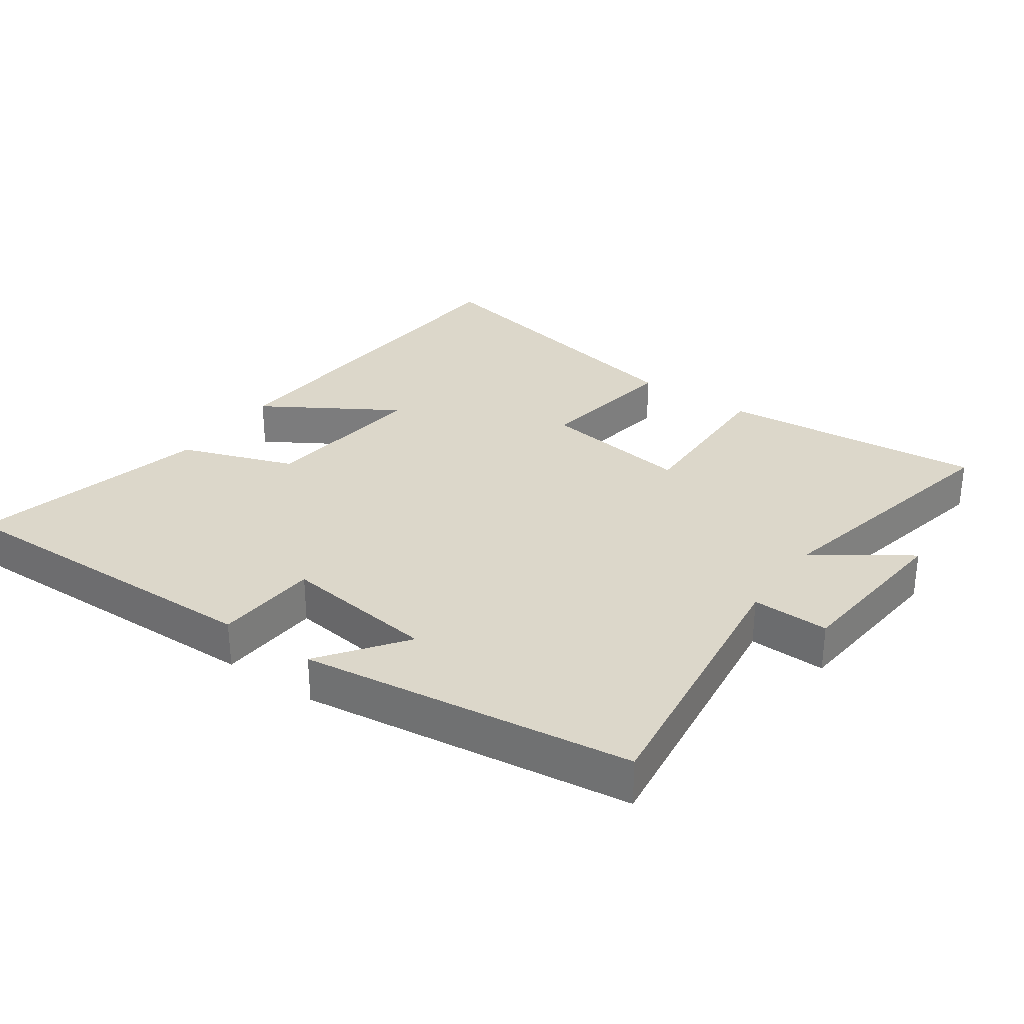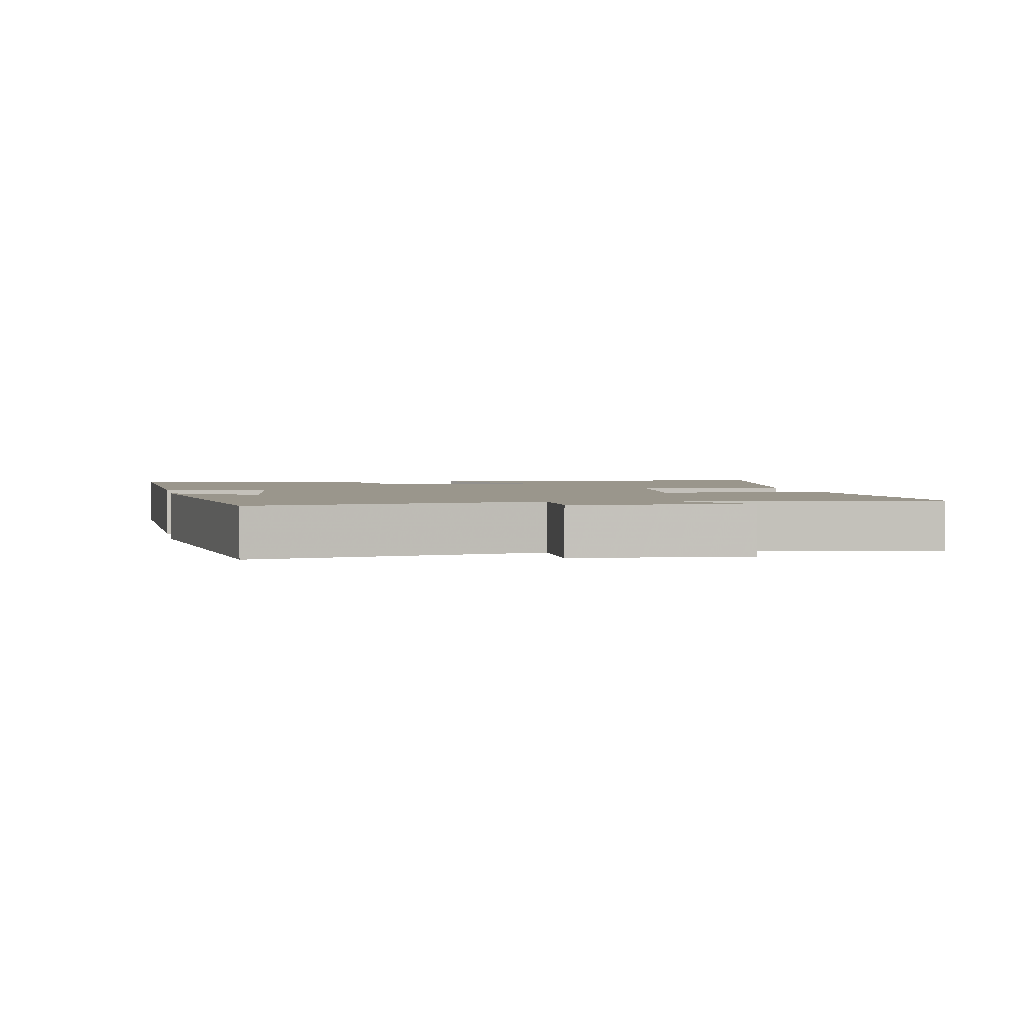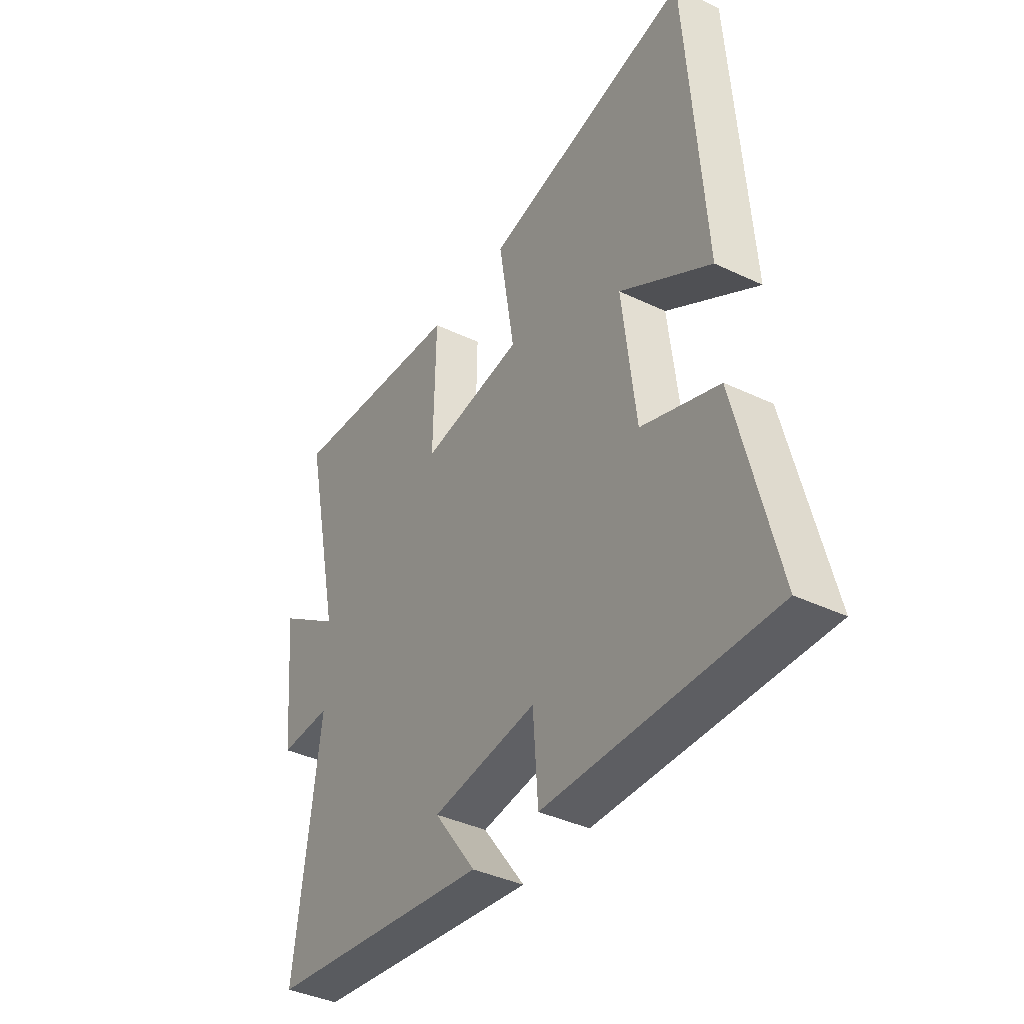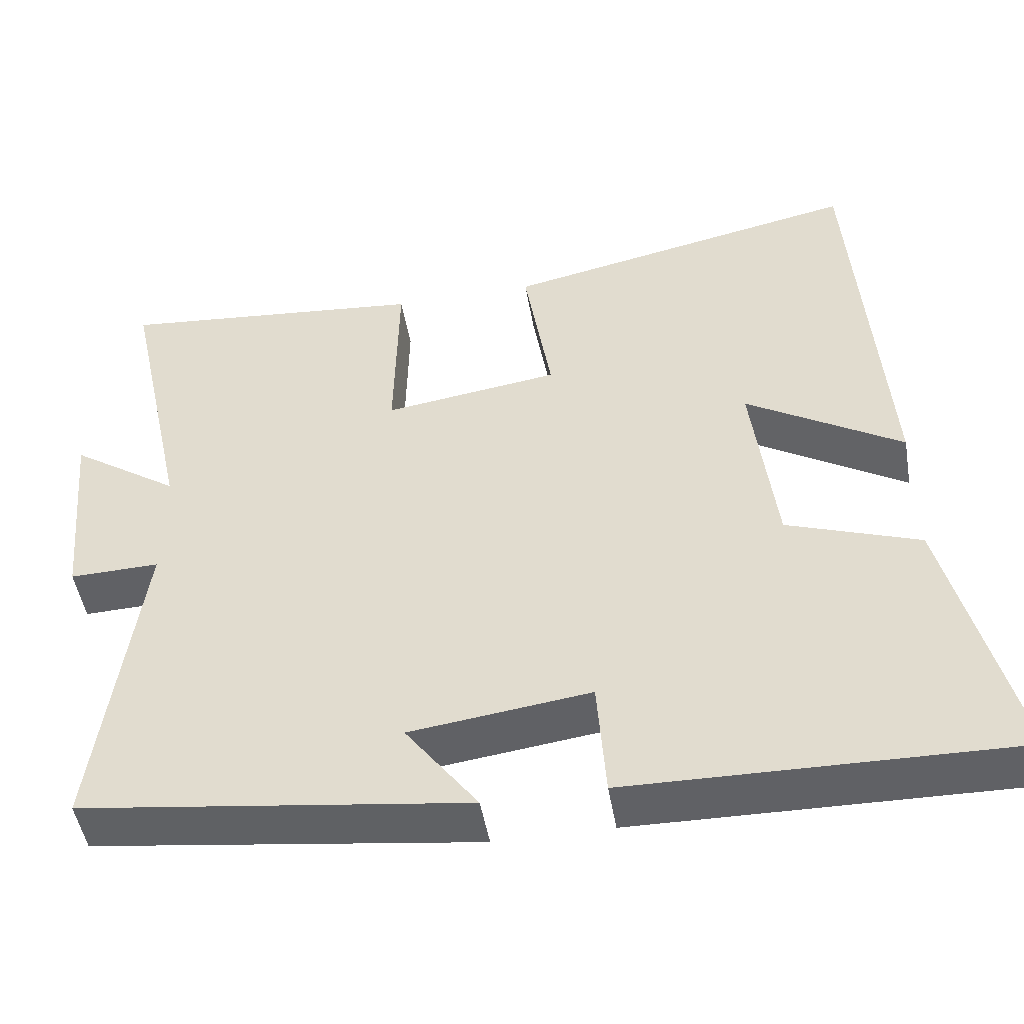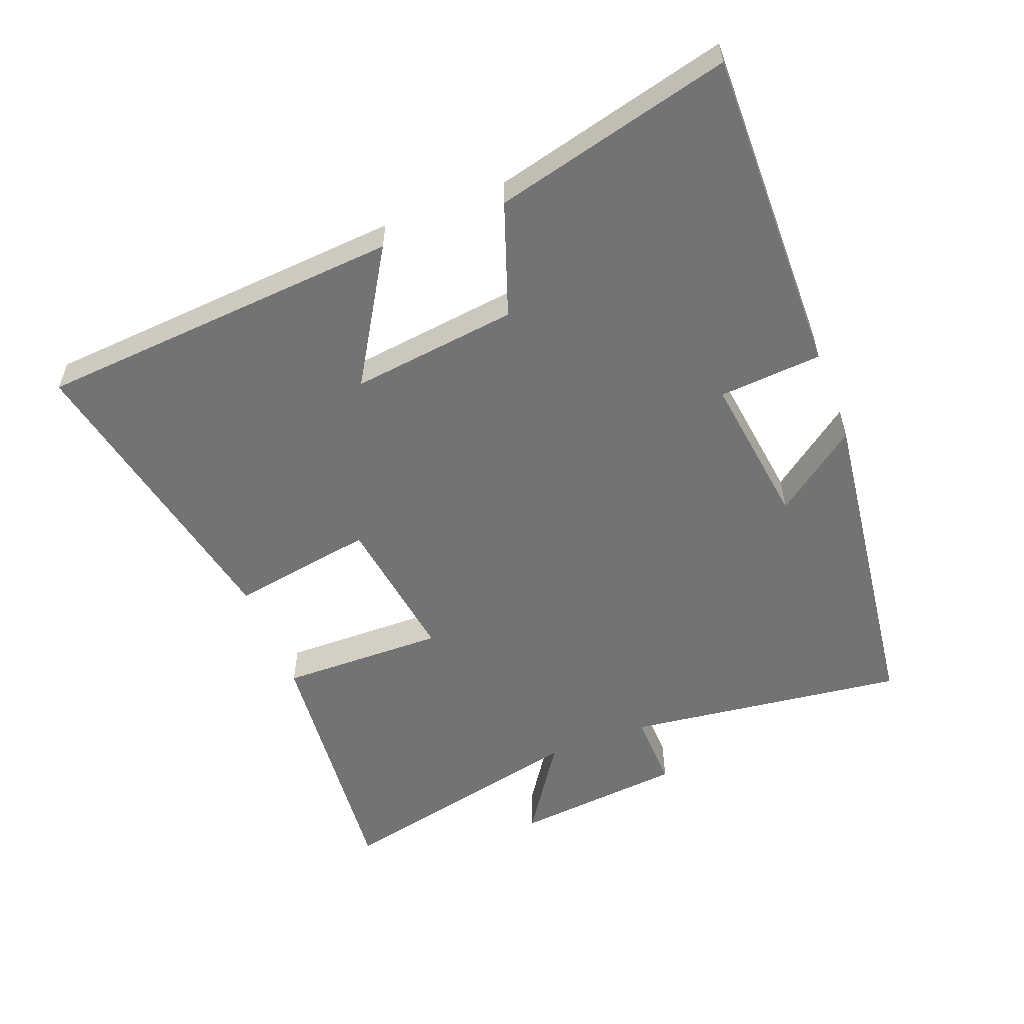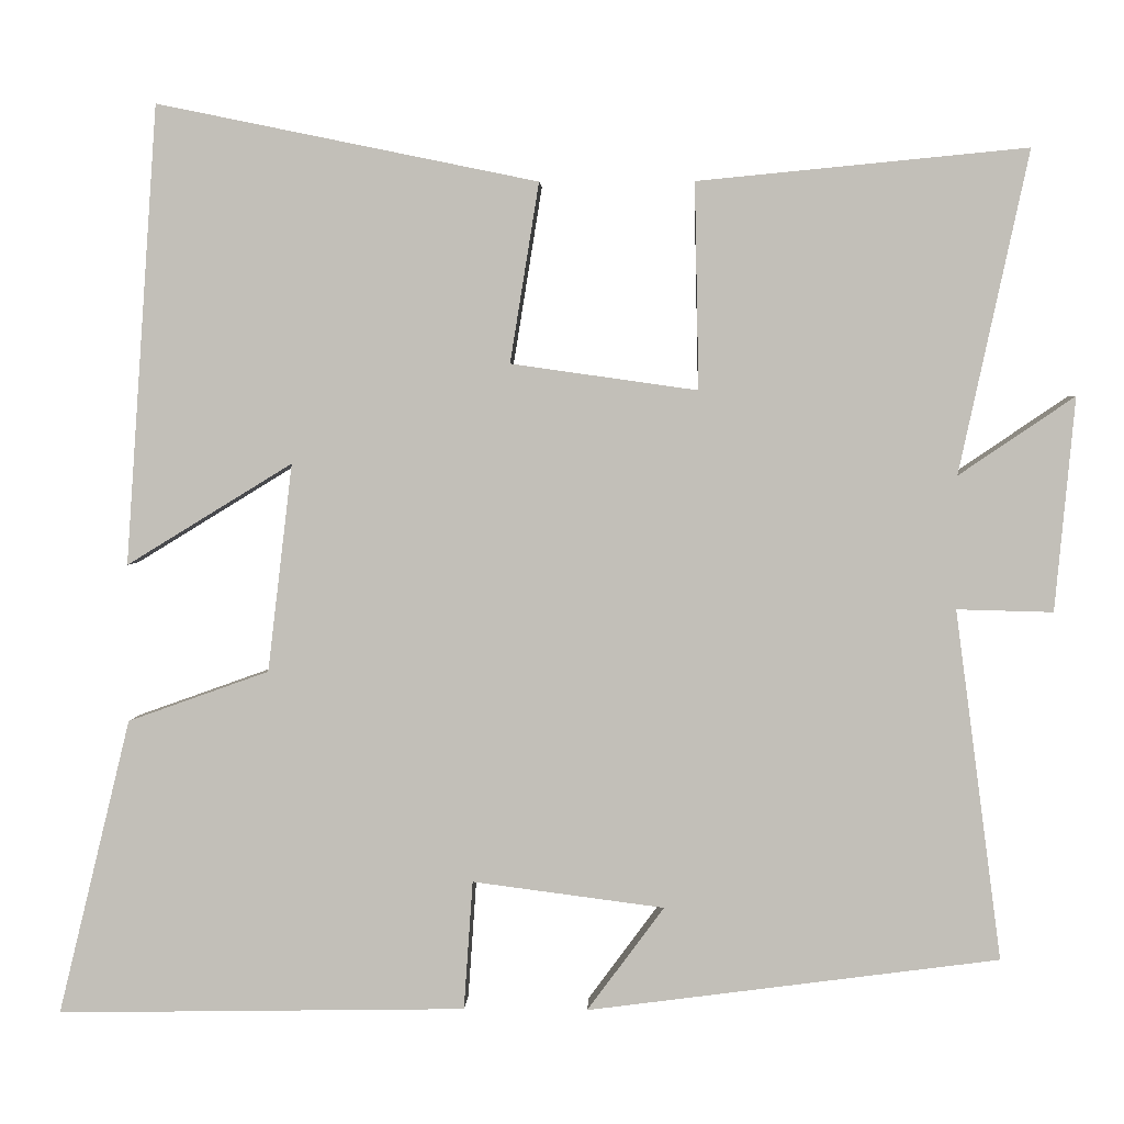
<metadata>
{"format":"obj","ext":"obj","renderer":"f3d","projection":"perspective","resolution":1024,"background":"white","views":[{"elev":30.7,"azim":-144.9,"up":"+Y"},{"elev":2.5,"azim":-102.2,"up":"+Y"},{"elev":-39.1,"azim":59.2,"up":"+Z"},{"elev":-48.7,"azim":9.7,"up":"+Z"},{"elev":-55.9,"azim":111.3,"up":"+Y"},{"elev":3.0,"azim":-177.6,"up":"+Z"}]}
</metadata>
<code>
v -0.556 0.07 -0.434
v -0.5 0.07 -0.011
v -0.616 0.07 -0.014
v -0.64 0.07 0.244
v -0.5 0.07 0.149
v -0.584 0.07 0.538
v -0.186 0.07 0.5
v -0.191 0.07 0.251
v 0.035 0.07 0.283
v 0 0.07 0.5
v 0.461 0.07 0.595
v 0.5 0.07 0.04
v 0.299 0.07 0.163
v 0.329 0.07 -0.089
v 0.5 0.07 -0.15
v 0.588 0.07 -0.509
v 0.092 0.07 -0.5
v 0.081 0.07 -0.344
v -0.151 0.07 -0.374
v -0.058 0.07 -0.5
v -0.556 0 -0.434
v -0.5 0 -0.011
v -0.616 0 -0.014
v -0.64 0 0.244
v -0.5 0 0.149
v -0.584 0 0.538
v -0.186 0 0.5
v -0.191 0 0.251
v 0.035 0 0.283
v 0 0 0.5
v 0.461 0 0.595
v 0.5 0 0.04
v 0.299 0 0.163
v 0.329 0 -0.089
v 0.5 0 -0.15
v 0.588 0 -0.509
v 0.092 0 -0.5
v 0.081 0 -0.344
v -0.151 0 -0.374
v -0.058 0 -0.5
f 19 20 1 2
f 18 19 2
f 15 16 17 18
f 14 15 18 2
f 13 14 2
f 10 11 12 13
f 9 10 13
f 8 9 13 2
f 5 6 7 8
f 5 8 2 3
f 3 4 5
f 22 21 40 39
f 22 39 38
f 38 37 36 35
f 22 38 35 34
f 22 34 33
f 33 32 31 30
f 33 30 29
f 22 33 29 28
f 28 27 26 25
f 23 22 28 25
f 25 24 23
f 1 21 22 2
f 2 22 23 3
f 3 23 24 4
f 4 24 25 5
f 5 25 26 6
f 6 26 27 7
f 7 27 28 8
f 8 28 29 9
f 9 29 30 10
f 10 30 31 11
f 11 31 32 12
f 12 32 33 13
f 13 33 34 14
f 14 34 35 15
f 15 35 36 16
f 16 36 37 17
f 17 37 38 18
f 18 38 39 19
f 19 39 40 20
f 20 40 21 1

</code>
